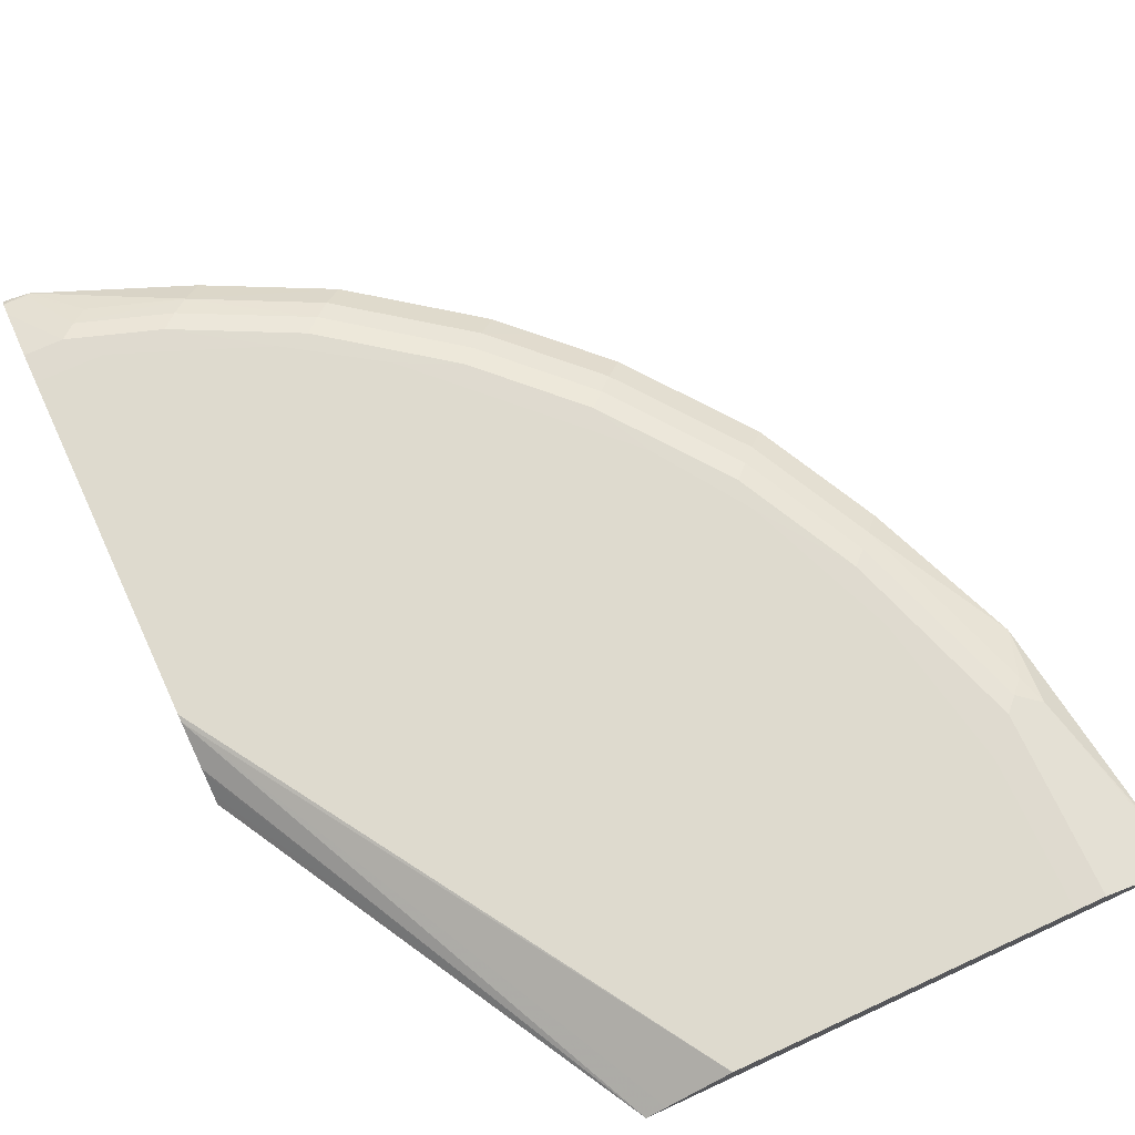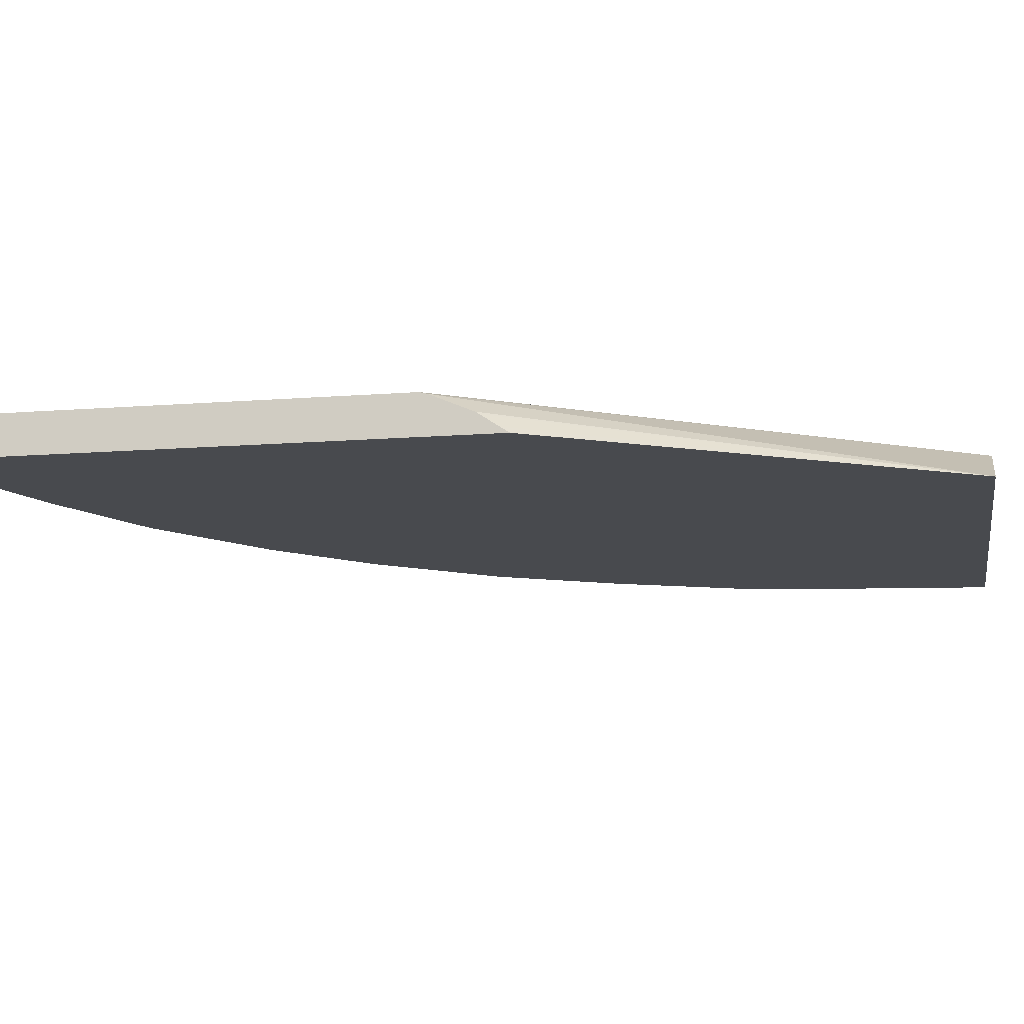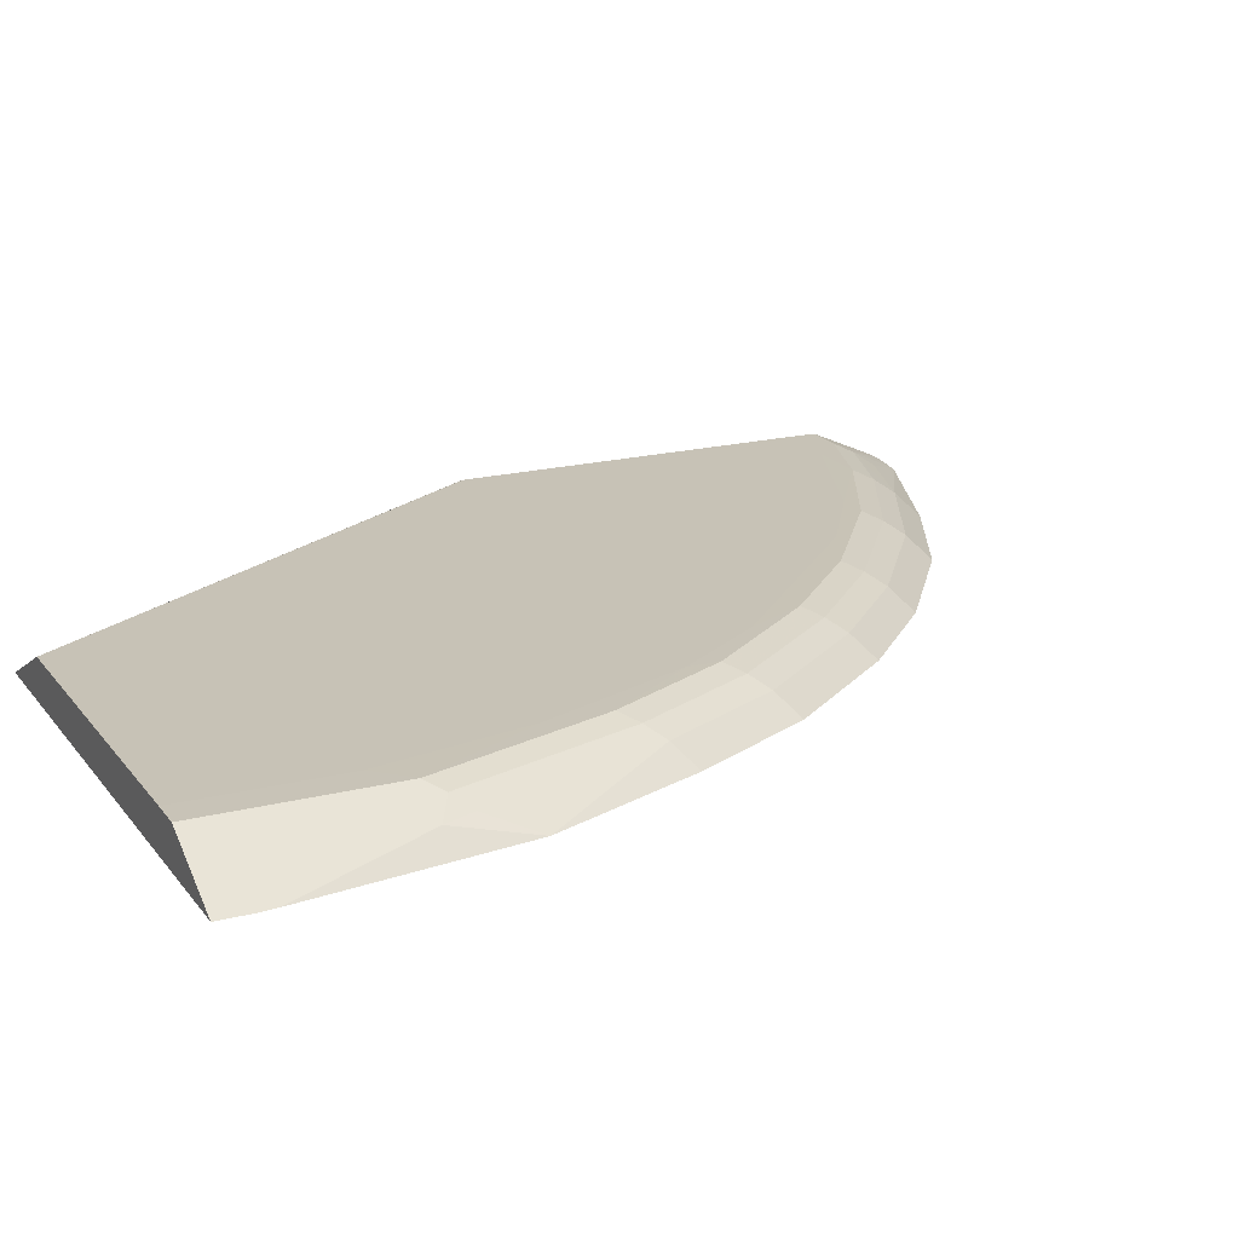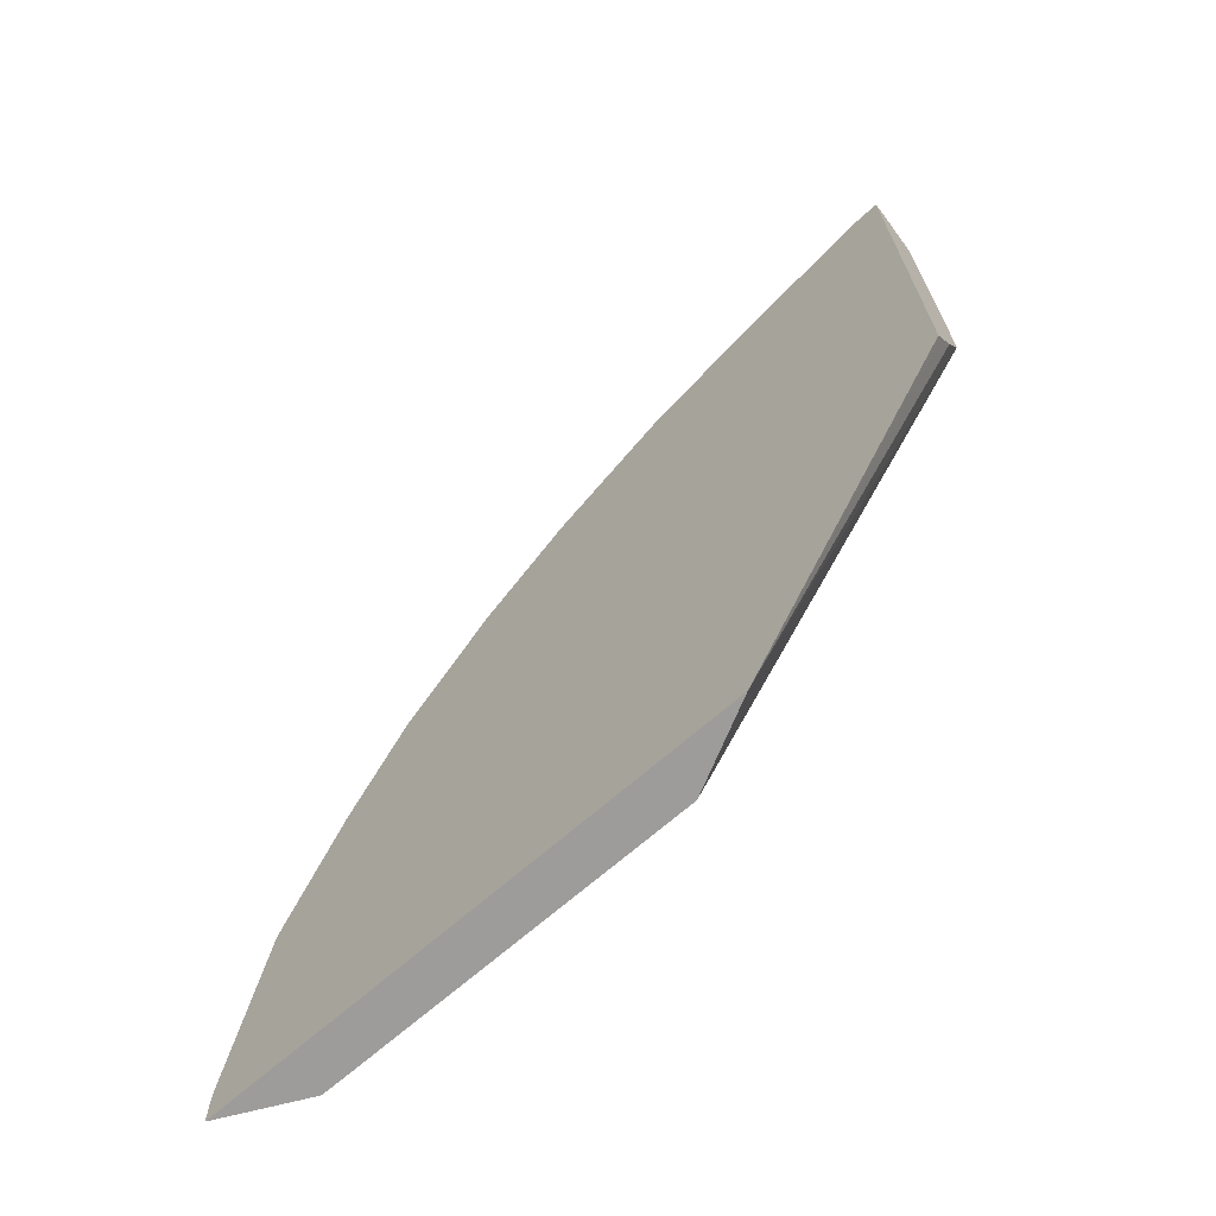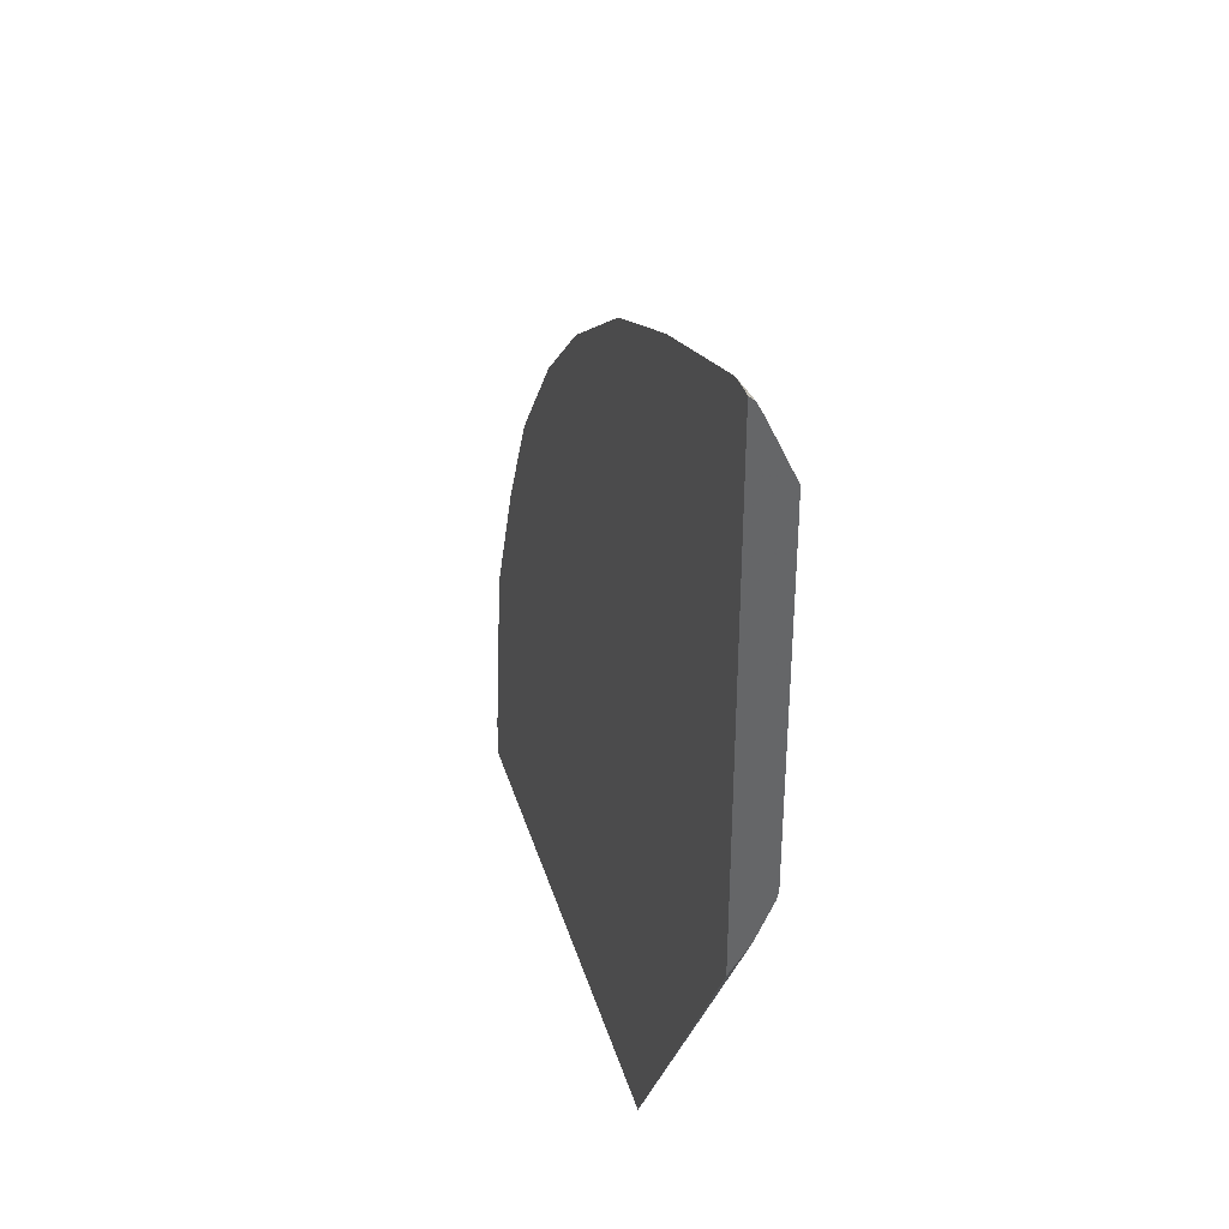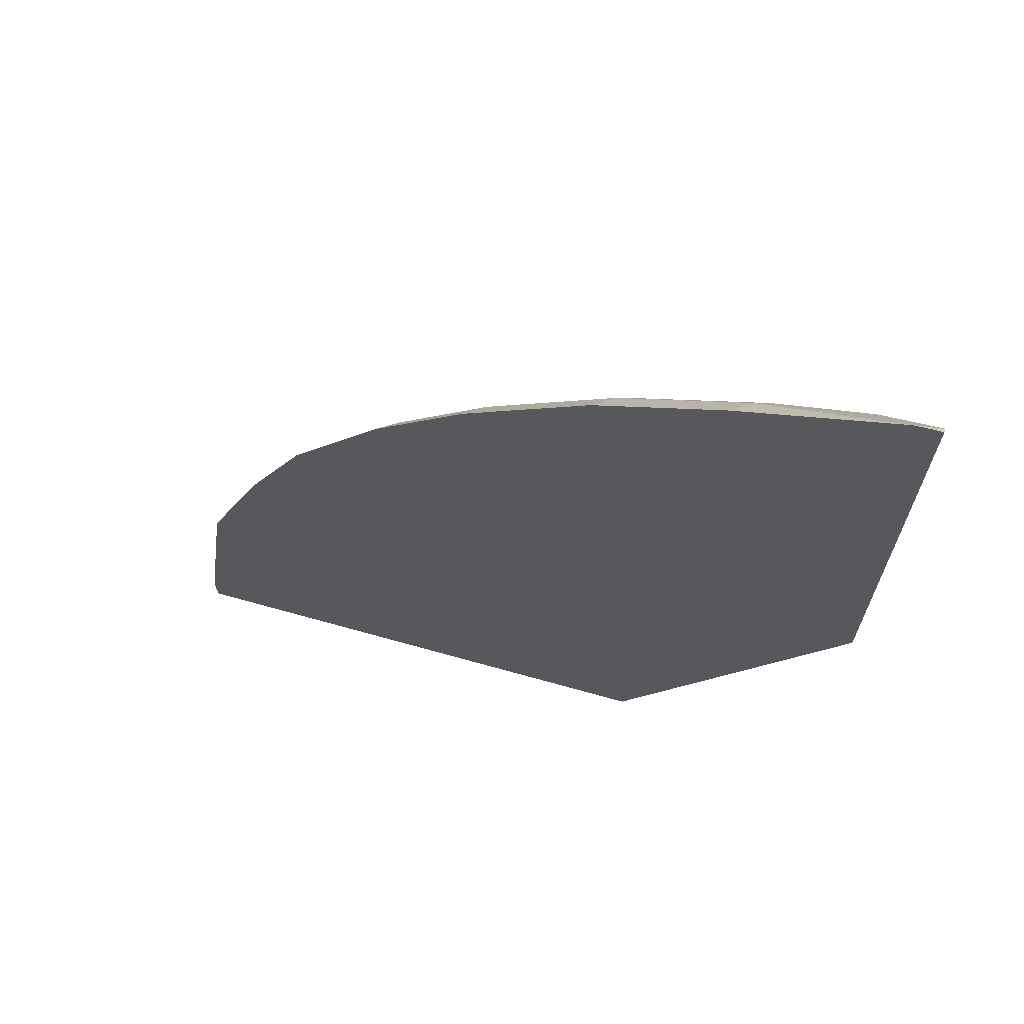
<metadata>
{"format":"obj","ext":"obj","renderer":"f3d","projection":"perspective","resolution":1024,"background":"white","views":[{"elev":71.1,"azim":155.2,"up":"+Y"},{"elev":-13.2,"azim":100.2,"up":"+Y"},{"elev":19.3,"azim":-115.5,"up":"+Y"},{"elev":-70.2,"azim":40.9,"up":"+Z"},{"elev":38.8,"azim":73.6,"up":"+Z"},{"elev":68.1,"azim":15.7,"up":"+Z"}]}
</metadata>
<code>
v -0.6685 0.5665 0.02127
v -0.6674 0.5665 0.03281
v -0.6414 0.5801 0.1229
v -0.6653 0.5681 0.03072
v -0.6551 0.5732 0.02051
v -0.6685 0.5665 0.0002108
v -0.647 0.5665 0.1762
v -0.6346 0.5809 0.1434
v -0.6244 0.5886 0.1331
v -0.6143 0.5936 0.0002108
v -0.6551 0.5732 0.0002108
v -0.6142 0.5937 0.1229
v -0.3142 0.5665 0.0002108
v -0.606 0.5665 0.2785
v -0.5937 0.5809 0.2662
v -0.6039 0.5886 0.1946
v -0.5732 0.5937 0.2457
v -0.6142 0.5937 0.0002108
v -0.5934 0.5938 0.1021
v -0.5935 0.5938 0.08159
v -0.5729 0.5938 0.2044
v -0.1581 0.5665 0.2795
v -0.3272 0.573 0.0002108
v -0.1581 0.5926 0.3287
v -0.1581 0.5803 0.3001
v -0.1581 0.579 0.2981
v -0.1581 0.5705 0.2853
v -0.1581 0.5675 0.2809
v -0.5856 0.5665 0.3194
v -0.5732 0.5809 0.3071
v -0.5834 0.5886 0.256
v -0.563 0.5886 0.2969
v -0.5527 0.5937 0.2866
v -0.532 0.5938 0.3068
v -0.5935 0.5938 0.0002108
v -0.1581 0.5665 0.6482
v -0.3685 0.5937 0.0002108
v -0.1581 0.5938 0.3337
v -0.3688 0.5938 0.0002108
v -0.5651 0.5665 0.3604
v -0.5527 0.5809 0.348
v -0.5425 0.5886 0.3378
v -0.5323 0.5937 0.3276
v -0.491 0.5938 0.3682
v -0.1581 0.5705 0.6444
v -0.1636 0.5665 0.6482
v -0.1581 0.5938 0.573
v -0.5037 0.5665 0.4422
v -0.4913 0.5809 0.4299
v -0.4811 0.5886 0.4197
v -0.4709 0.5937 0.4094
v -0.4706 0.5938 0.3886
v -0.1741 0.5681 0.6449
v -0.1762 0.5665 0.647
v -0.1581 0.5754 0.6346
v -0.1945 0.5886 0.6039
v -0.184 0.5938 0.573
v -0.1581 0.5937 0.5937
v -0.4627 0.5665 0.4832
v -0.4299 0.5809 0.4913
v -0.4401 0.5886 0.4606
v -0.4095 0.5937 0.4708
v -0.3887 0.5938 0.4705
v -0.2047 0.5809 0.6141
v -0.2662 0.5809 0.5937
v -0.2785 0.5665 0.606
v -0.1843 0.5937 0.5937
v -0.256 0.5886 0.5834
v -0.2044 0.5938 0.5729
v -0.4422 0.5665 0.5036
v -0.3604 0.5665 0.5651
v -0.3481 0.5809 0.5527
v -0.3378 0.5886 0.5425
v -0.4197 0.5886 0.4811
v -0.3276 0.5937 0.5322
v -0.3682 0.5938 0.491
v -0.2969 0.5886 0.563
v -0.2457 0.5937 0.5732
v -0.3068 0.5938 0.5319
f 40 48 49
f 40 49 41
f 41 49 50
f 41 50 42
f 42 50 51
f 42 51 43
f 43 51 44
f 36 45 46
f 45 53 54
f 45 54 46
f 45 56 53
f 47 57 67
f 47 67 58
f 48 60 49
f 48 59 60
f 44 51 52
f 45 55 56
f 22 38 47
f 33 43 34
f 22 24 38
f 49 60 61
f 22 47 58
f 22 58 55
f 22 55 45
f 22 45 36
f 23 37 24
f 34 43 44
f 24 37 39
f 29 40 30
f 30 40 41
f 30 41 42
f 30 42 32
f 30 32 31
f 32 42 43
f 32 43 33
f 24 39 38
f 49 61 50
f 75 78 79
f 50 62 51
f 62 73 75
f 62 75 76
f 62 76 63
f 65 68 77
f 65 77 73
f 65 73 72
f 65 72 71
f 62 74 73
f 65 71 66
f 67 78 68
f 68 78 77
f 69 79 78
f 73 77 78
f 73 78 75
f 22 25 24
f 75 79 76
f 67 69 78
f 50 61 62
f 61 74 62
f 60 73 74
f 51 62 52
f 52 62 63
f 53 64 54
f 53 56 64
f 54 64 65
f 54 65 66
f 55 58 67
f 60 74 61
f 55 67 56
f 56 68 65
f 56 65 64
f 57 69 67
f 59 70 60
f 60 70 71
f 60 71 72
f 60 72 73
f 56 67 68
f 22 26 25
f 16 31 17
f 22 28 27
f 2 7 3
f 3 8 9
f 3 9 5
f 3 5 4
f 3 7 8
f 5 10 11
f 5 9 12
f 5 12 10
f 6 11 10
f 6 10 18
f 6 18 35
f 6 35 39
f 6 39 37
f 6 37 23
f 6 23 13
f 22 27 26
f 1 14 7
f 1 29 14
f 1 40 29
f 1 2 3
f 1 3 4
f 1 4 5
f 1 5 11
f 1 11 6
f 1 6 13
f 1 13 22
f 7 14 15
f 1 22 36
f 1 46 54
f 1 54 66
f 1 66 71
f 1 71 70
f 1 70 59
f 1 59 48
f 1 48 40
f 1 36 46
f 7 15 8
f 1 7 2
f 8 31 16
f 17 33 34
f 17 34 21
f 19 21 34
f 19 34 44
f 19 44 52
f 19 63 76
f 19 76 79
f 19 79 69
f 19 69 57
f 19 57 47
f 19 47 38
f 19 38 39
f 19 39 35
f 19 35 20
f 8 15 31
f 17 32 33
f 17 31 32
f 19 52 63
f 14 30 15
f 15 30 31
f 9 16 17
f 9 17 12
f 10 12 18
f 12 19 20
f 12 20 35
f 12 35 18
f 12 17 21
f 8 16 9
f 13 23 24
f 13 24 25
f 13 25 26
f 13 26 27
f 13 27 28
f 13 28 22
f 14 29 30
f 12 21 19

</code>
